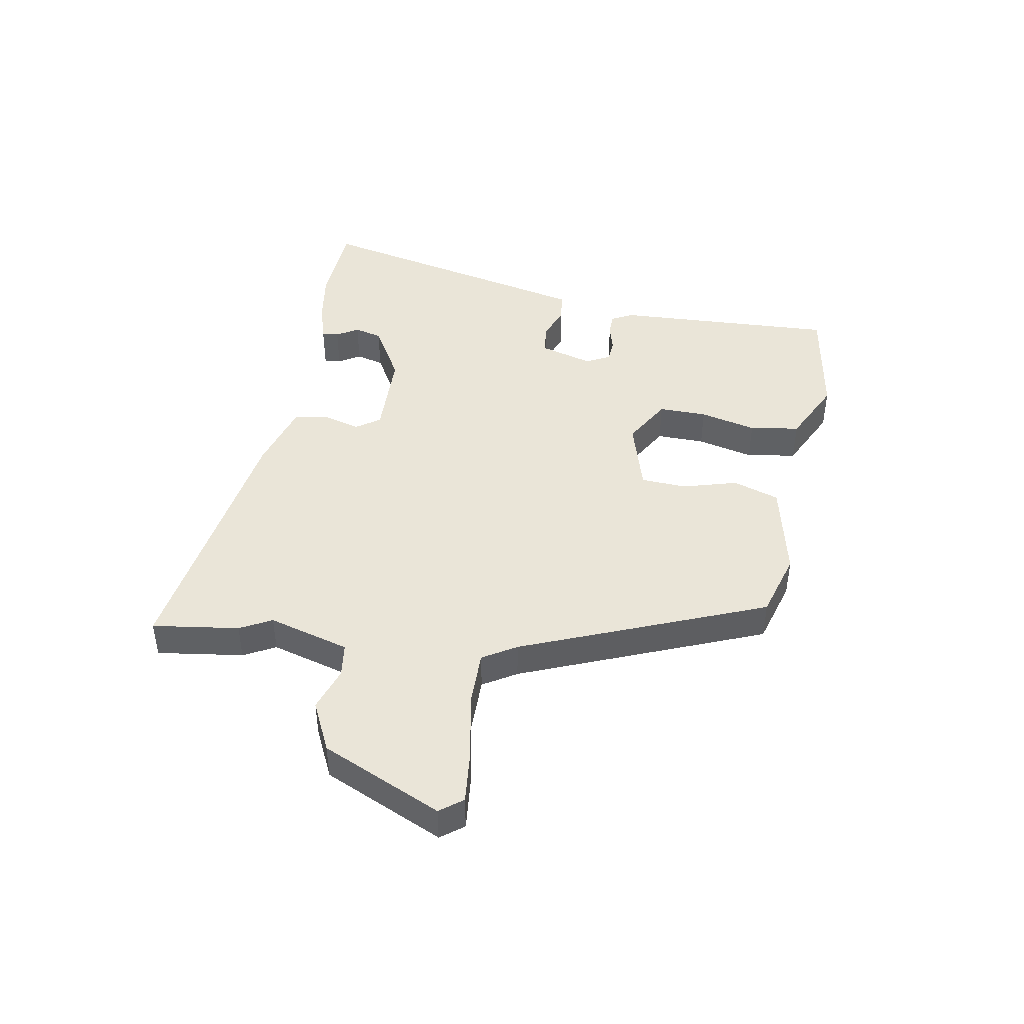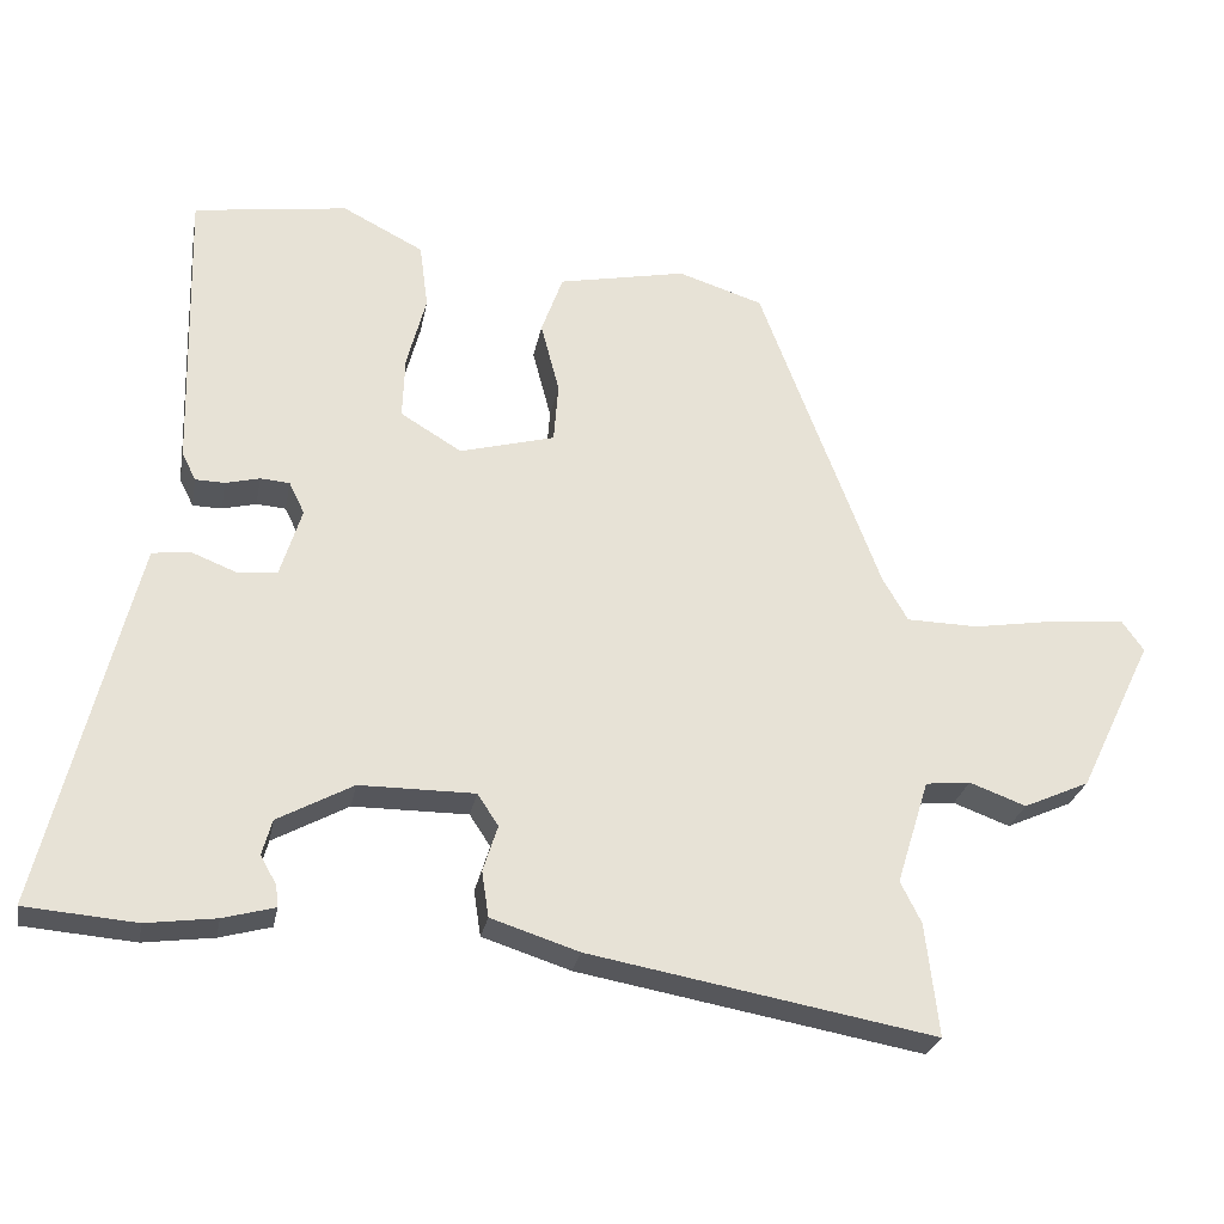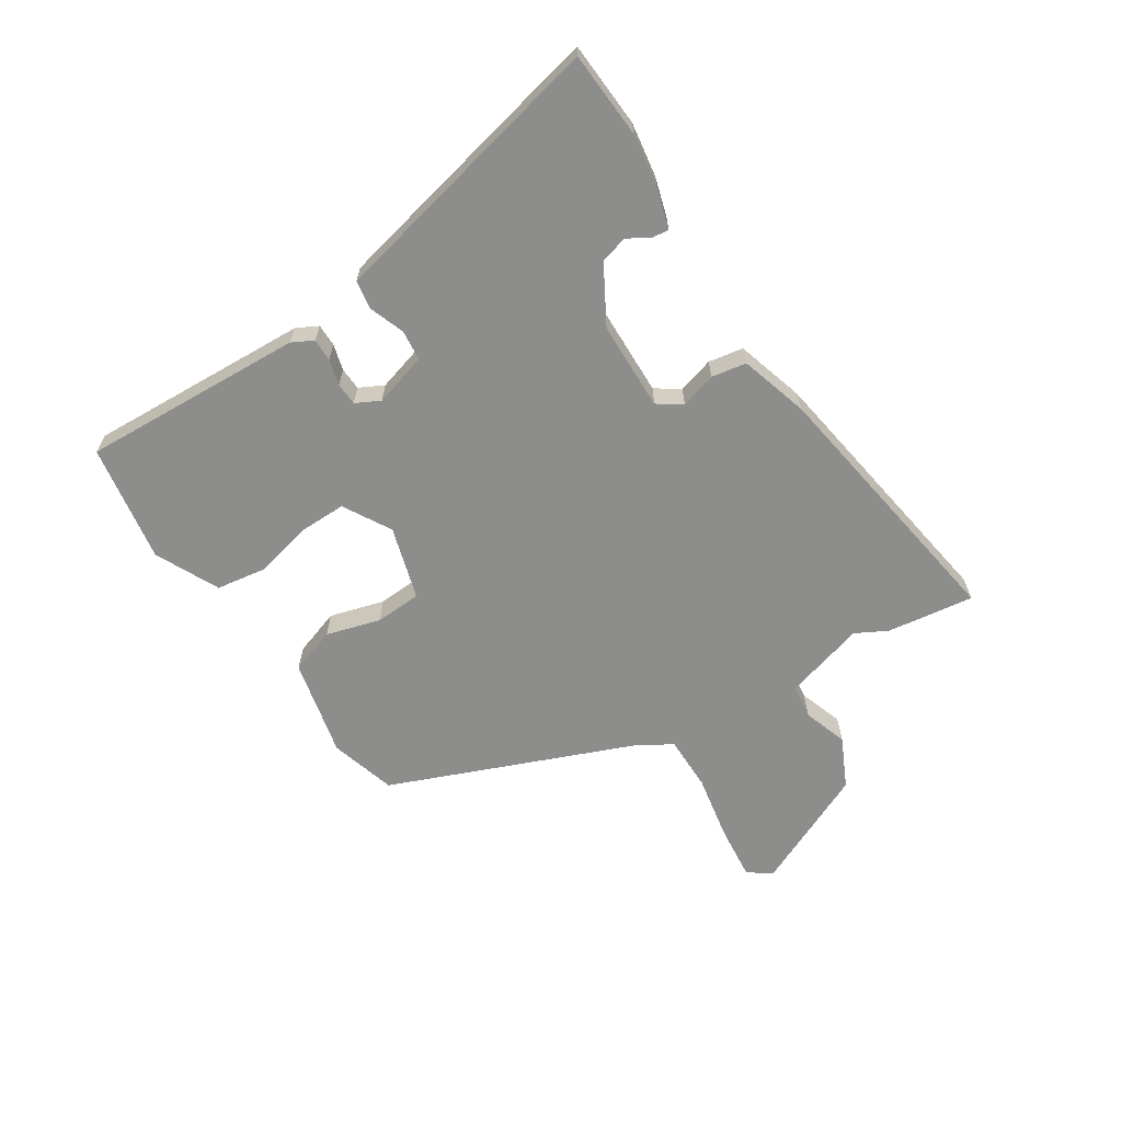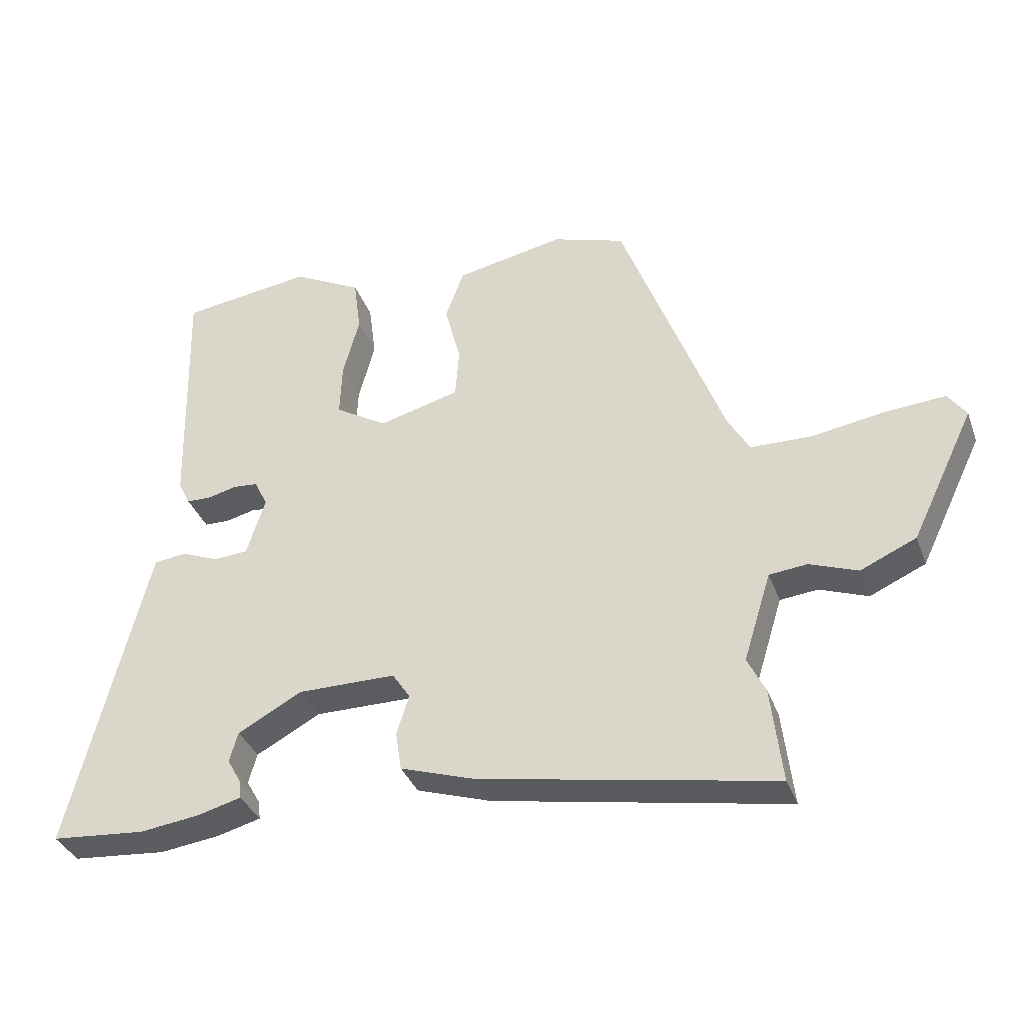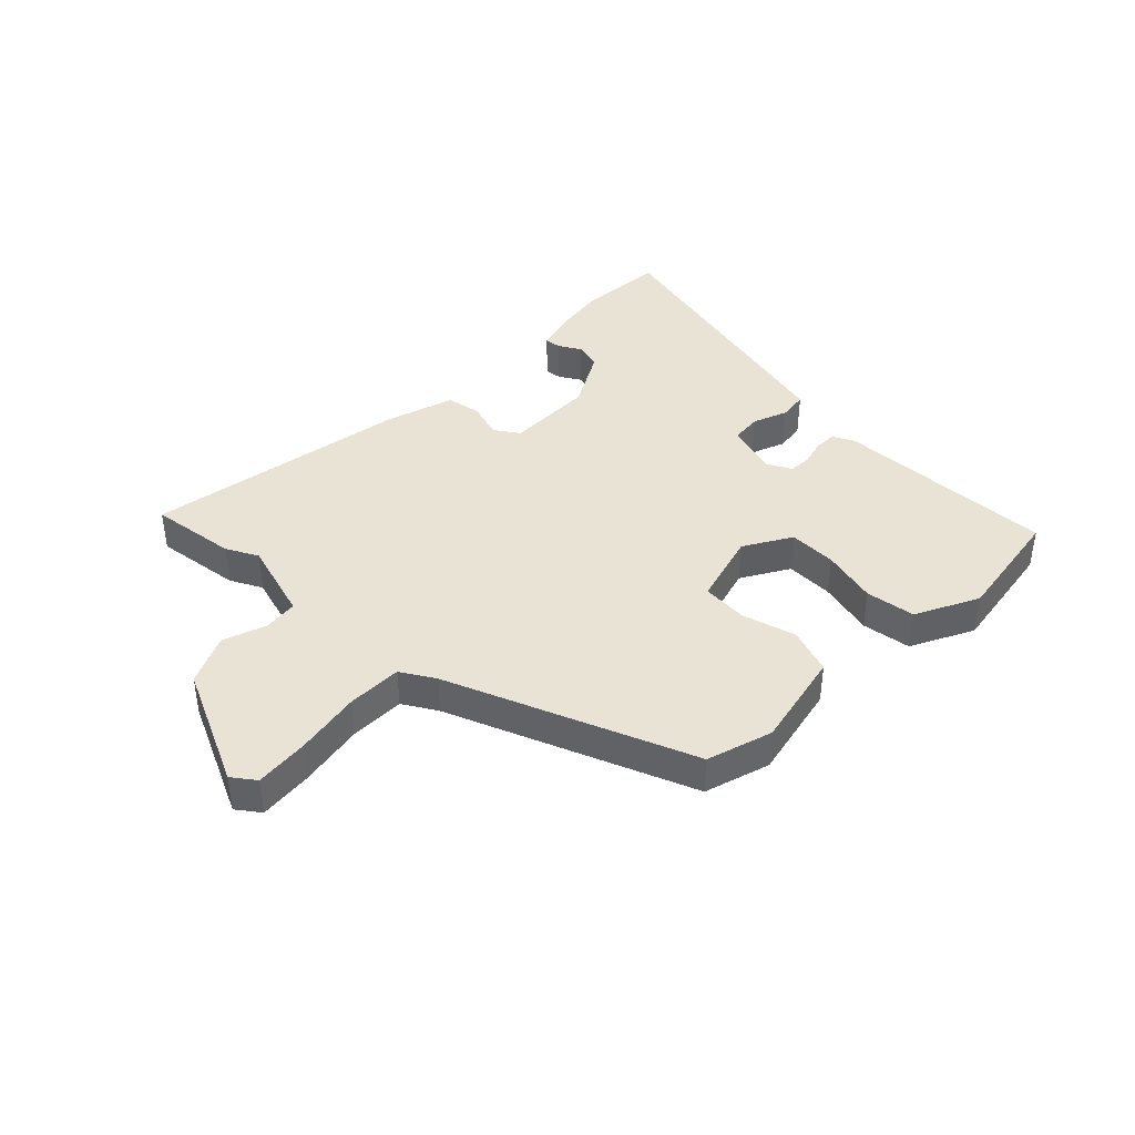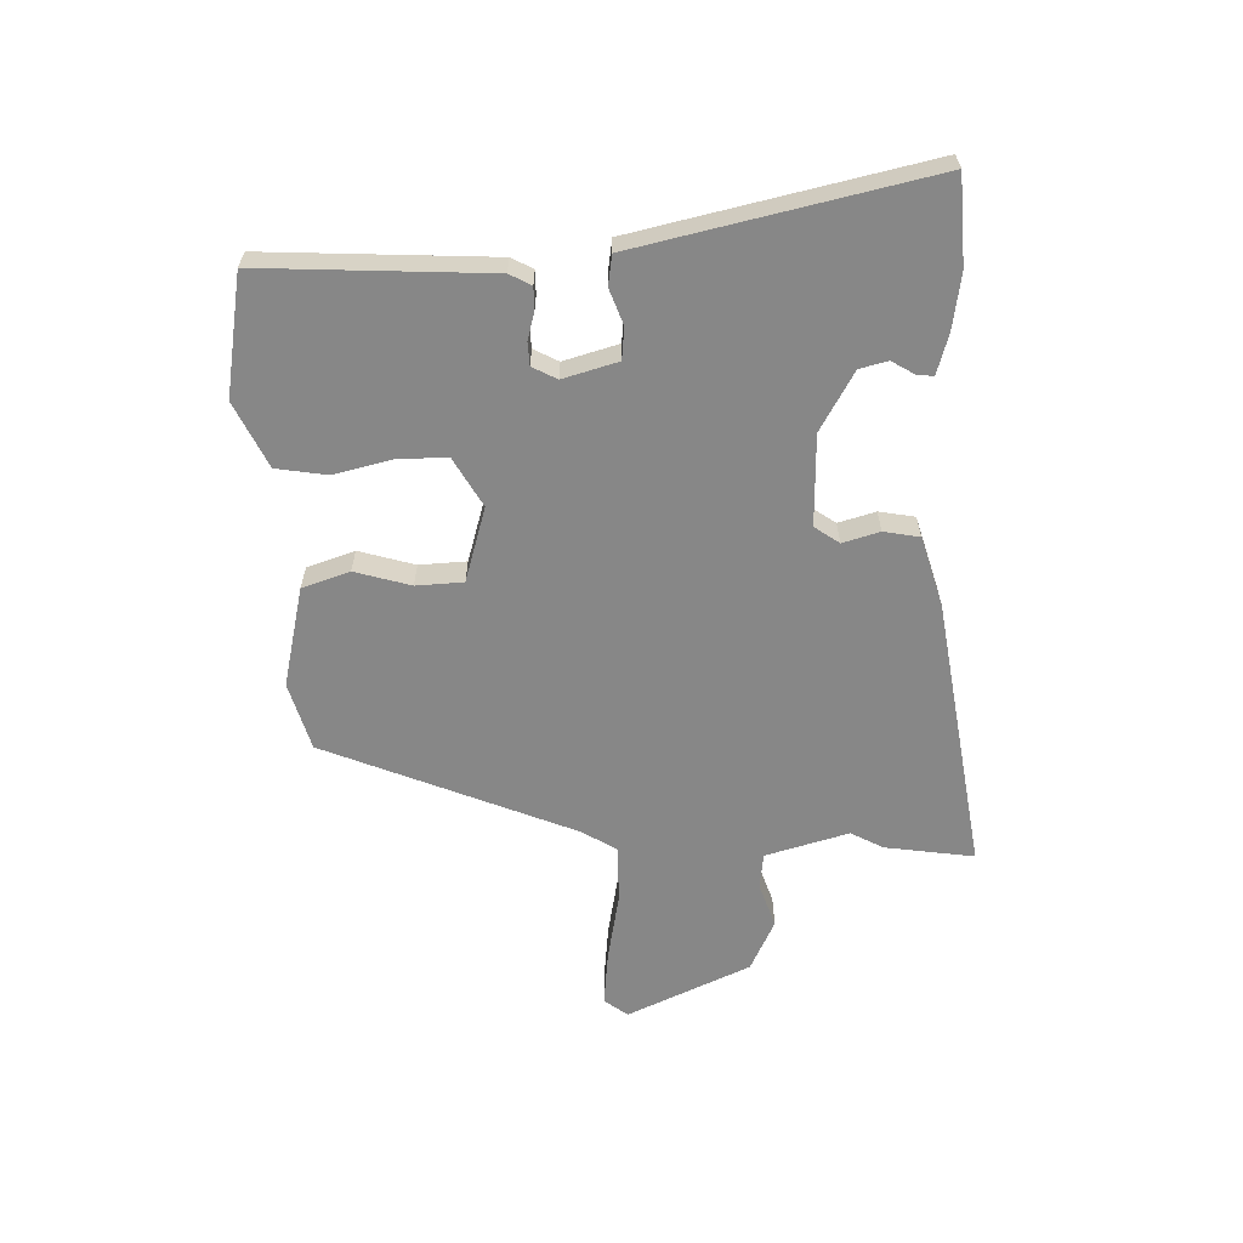
<metadata>
{"format":"obj","ext":"obj","renderer":"f3d","projection":"perspective","resolution":1024,"background":"white","views":[{"elev":44.5,"azim":-81.3,"up":"+Y"},{"elev":-26.3,"azim":169.5,"up":"+Z"},{"elev":-64.5,"azim":121.4,"up":"+Y"},{"elev":-35.3,"azim":-161.3,"up":"+Z"},{"elev":41.0,"azim":-46.3,"up":"+Y"},{"elev":-62.3,"azim":90.1,"up":"+Y"}]}
</metadata>
<code>
v -0.51 0.07 -0.587
v -0.493 0.07 -0.441
v -0.466 0.07 -0.387
v -0.508 0.07 -0.252
v -0.566 0.07 -0.246
v -0.639 0.07 -0.273
v -0.724 0.07 -0.235
v -0.82 0.07 -0.036
v -0.792 0.07 0.003
v -0.701 0.07 -0.004
v -0.589 0.07 -0.022
v -0.496 0.07 -0.02
v -0.463 0.07 0.037
v -0.307 0.07 0.449
v -0.197 0.07 0.484
v -0.032 0.07 0.451
v -0.004 0.07 0.374
v -0.028 0.07 0.282
v -0.022 0.07 0.205
v 0.101 0.07 0.172
v 0.18 0.07 0.22
v 0.177 0.07 0.301
v 0.152 0.07 0.395
v 0.163 0.07 0.479
v 0.268 0.07 0.533
v 0.467 0.07 0.505
v 0.458 0.07 0.131
v 0.44 0.07 0.095
v 0.402 0.07 0.094
v 0.358 0.07 0.105
v 0.32 0.07 0.102
v 0.3 0.07 0.061
v 0.328 0.07 -0.028
v 0.38 0.07 -0.032
v 0.438 0.07 -0.009
v 0.487 0.07 -0.015
v 0.51 0.07 -0.106
v 0.606 0.07 -0.491
v 0.462 0.07 -0.503
v 0.371 0.07 -0.491
v 0.304 0.07 -0.473
v 0.307 0.07 -0.445
v 0.328 0.07 -0.408
v 0.315 0.07 -0.362
v 0.217 0.07 -0.309
v 0.068 0.07 -0.309
v 0.041 0.07 -0.35
v 0.06 0.07 -0.41
v 0.051 0.07 -0.469
v -0.063 0.07 -0.506
v -0.51 0 -0.587
v -0.493 0 -0.441
v -0.466 0 -0.387
v -0.508 0 -0.252
v -0.566 0 -0.246
v -0.639 0 -0.273
v -0.724 0 -0.235
v -0.82 0 -0.036
v -0.792 0 0.003
v -0.701 0 -0.004
v -0.589 0 -0.022
v -0.496 0 -0.02
v -0.463 0 0.037
v -0.307 0 0.449
v -0.197 0 0.484
v -0.032 0 0.451
v -0.004 0 0.374
v -0.028 0 0.282
v -0.022 0 0.205
v 0.101 0 0.172
v 0.18 0 0.22
v 0.177 0 0.301
v 0.152 0 0.395
v 0.163 0 0.479
v 0.268 0 0.533
v 0.467 0 0.505
v 0.458 0 0.131
v 0.44 0 0.095
v 0.402 0 0.094
v 0.358 0 0.105
v 0.32 0 0.102
v 0.3 0 0.061
v 0.328 0 -0.028
v 0.38 0 -0.032
v 0.438 0 -0.009
v 0.487 0 -0.015
v 0.51 0 -0.106
v 0.606 0 -0.491
v 0.462 0 -0.503
v 0.371 0 -0.491
v 0.304 0 -0.473
v 0.307 0 -0.445
v 0.328 0 -0.408
v 0.315 0 -0.362
v 0.217 0 -0.309
v 0.068 0 -0.309
v 0.041 0 -0.35
v 0.06 0 -0.41
v 0.051 0 -0.469
v -0.063 0 -0.506
f 47 48 49 50
f 46 47 50 1
f 40 41 42 43
f 40 43 44
f 39 40 44
f 38 39 44
f 37 38 44 45
f 34 35 36 37
f 33 34 37 45
f 27 28 29 30
f 27 30 31
f 26 27 31
f 25 26 31 32
f 22 23 24 25
f 21 22 25 32
f 15 16 17 18
f 13 14 15 18
f 12 13 18 19
f 8 9 10 11
f 8 11 12
f 5 6 7 8
f 4 5 8 12
f 3 4 12 19
f 46 1 2 3
f 32 33 45 46
f 20 21 32 46
f 3 19 20 46
f 100 99 98 97
f 51 100 97 96
f 93 92 91 90
f 94 93 90
f 94 90 89
f 94 89 88
f 95 94 88 87
f 87 86 85 84
f 95 87 84 83
f 80 79 78 77
f 81 80 77
f 81 77 76
f 82 81 76 75
f 75 74 73 72
f 82 75 72 71
f 68 67 66 65
f 68 65 64 63
f 69 68 63 62
f 61 60 59 58
f 62 61 58
f 58 57 56 55
f 62 58 55 54
f 69 62 54 53
f 53 52 51 96
f 96 95 83 82
f 96 82 71 70
f 96 70 69 53
f 1 51 52 2
f 2 52 53 3
f 3 53 54 4
f 4 54 55 5
f 5 55 56 6
f 6 56 57 7
f 7 57 58 8
f 8 58 59 9
f 9 59 60 10
f 10 60 61 11
f 11 61 62 12
f 12 62 63 13
f 13 63 64 14
f 14 64 65 15
f 15 65 66 16
f 16 66 67 17
f 17 67 68 18
f 18 68 69 19
f 19 69 70 20
f 20 70 71 21
f 21 71 72 22
f 22 72 73 23
f 23 73 74 24
f 24 74 75 25
f 25 75 76 26
f 26 76 77 27
f 27 77 78 28
f 28 78 79 29
f 29 79 80 30
f 30 80 81 31
f 31 81 82 32
f 32 82 83 33
f 33 83 84 34
f 34 84 85 35
f 35 85 86 36
f 36 86 87 37
f 37 87 88 38
f 38 88 89 39
f 39 89 90 40
f 40 90 91 41
f 41 91 92 42
f 42 92 93 43
f 43 93 94 44
f 44 94 95 45
f 45 95 96 46
f 46 96 97 47
f 47 97 98 48
f 48 98 99 49
f 49 99 100 50
f 50 100 51 1

</code>
